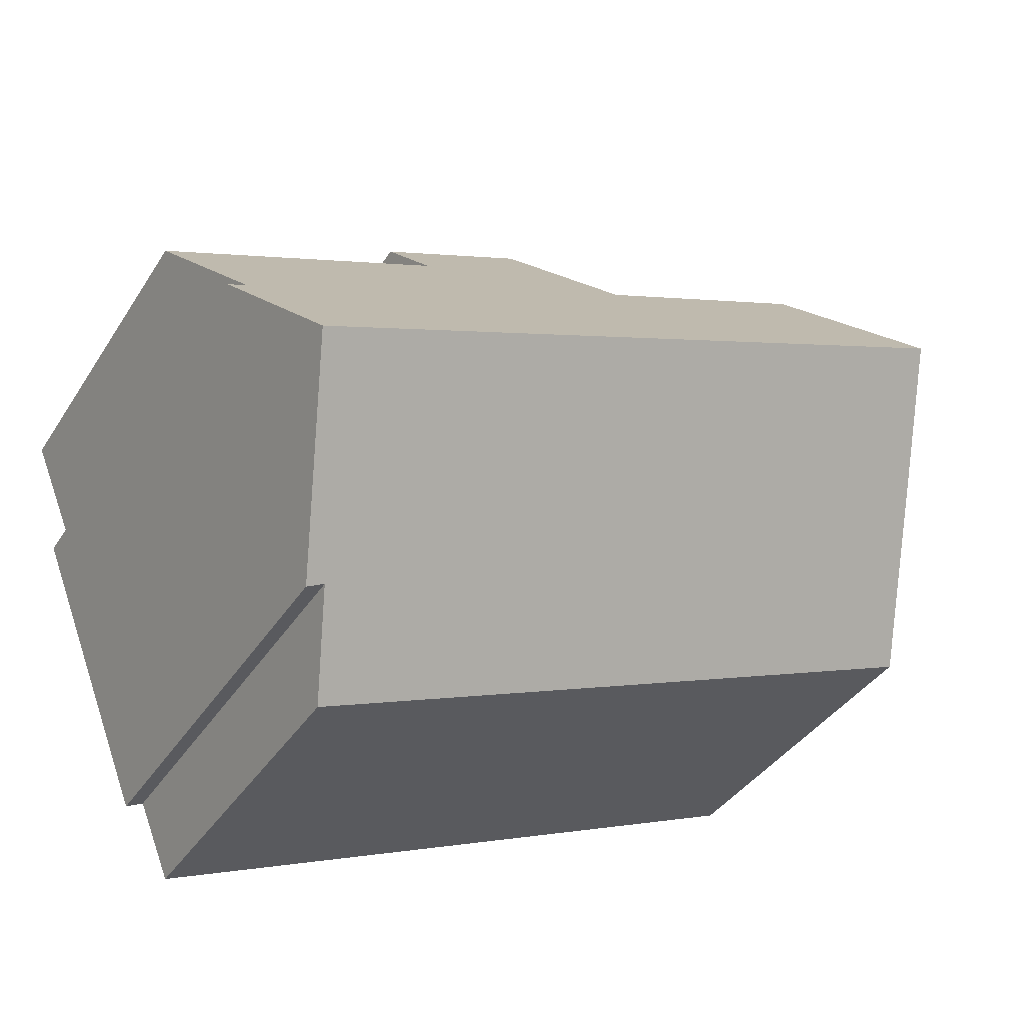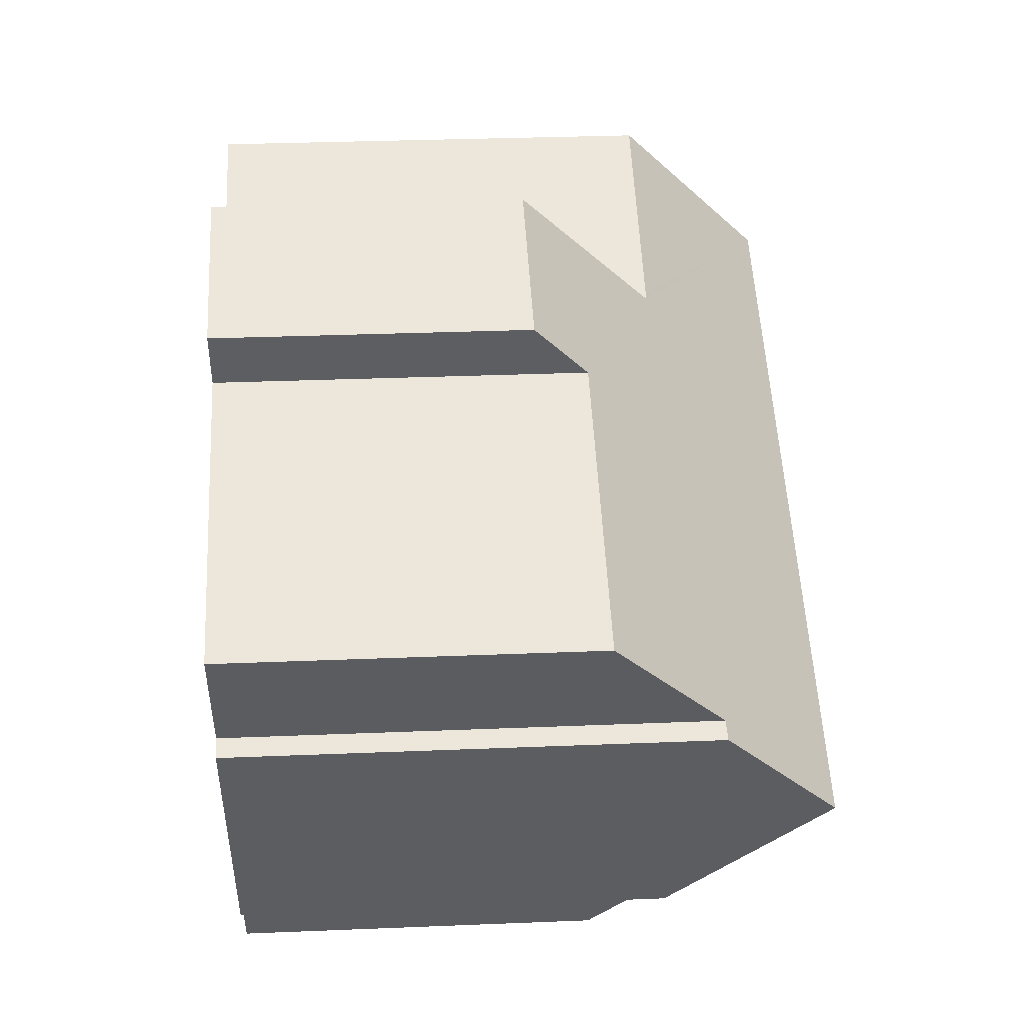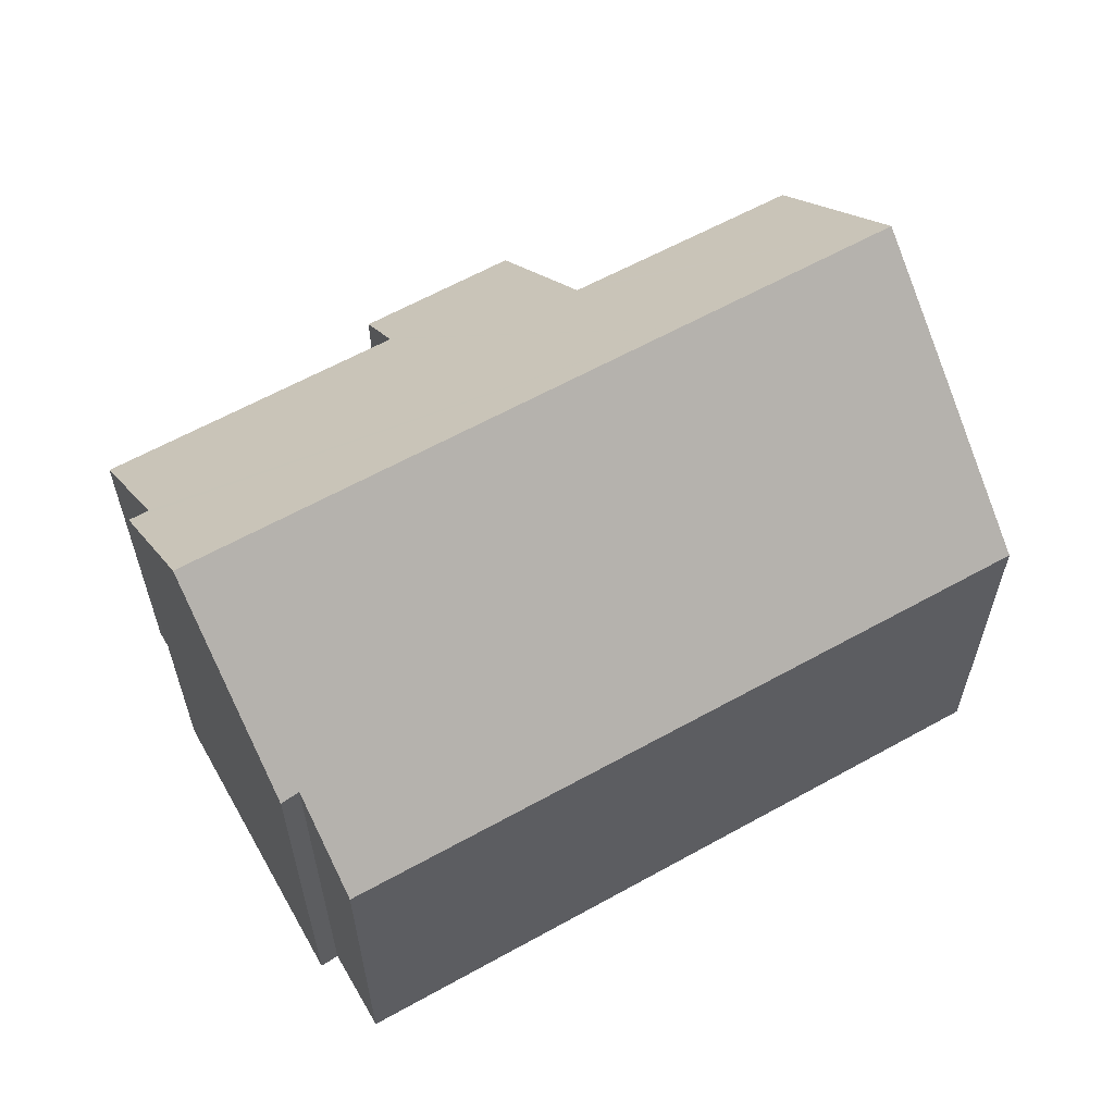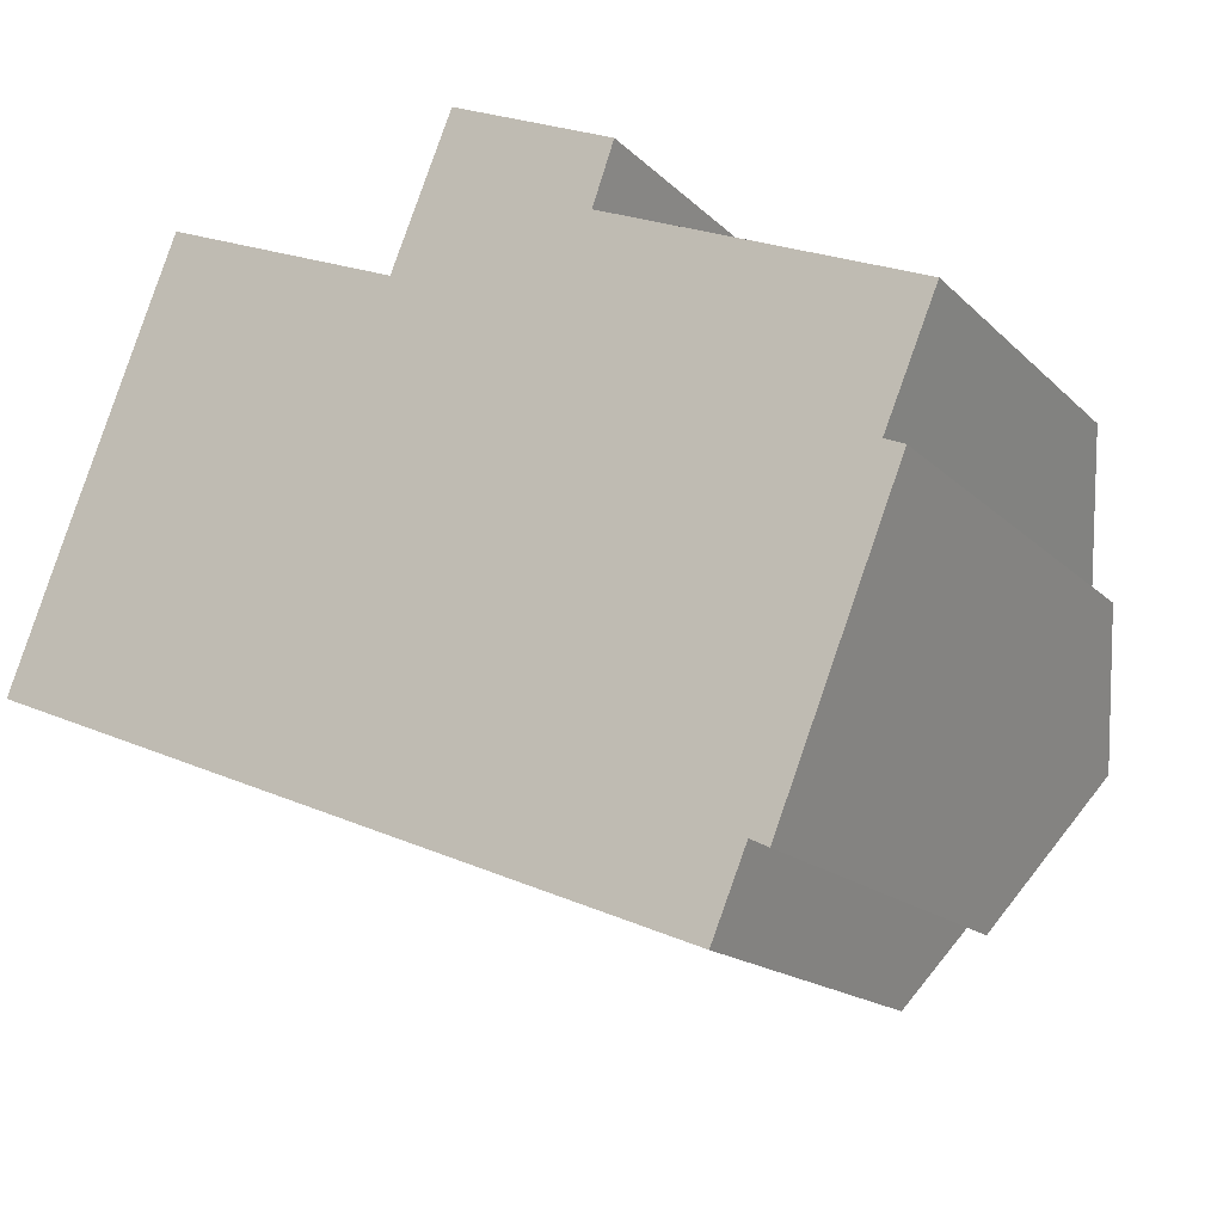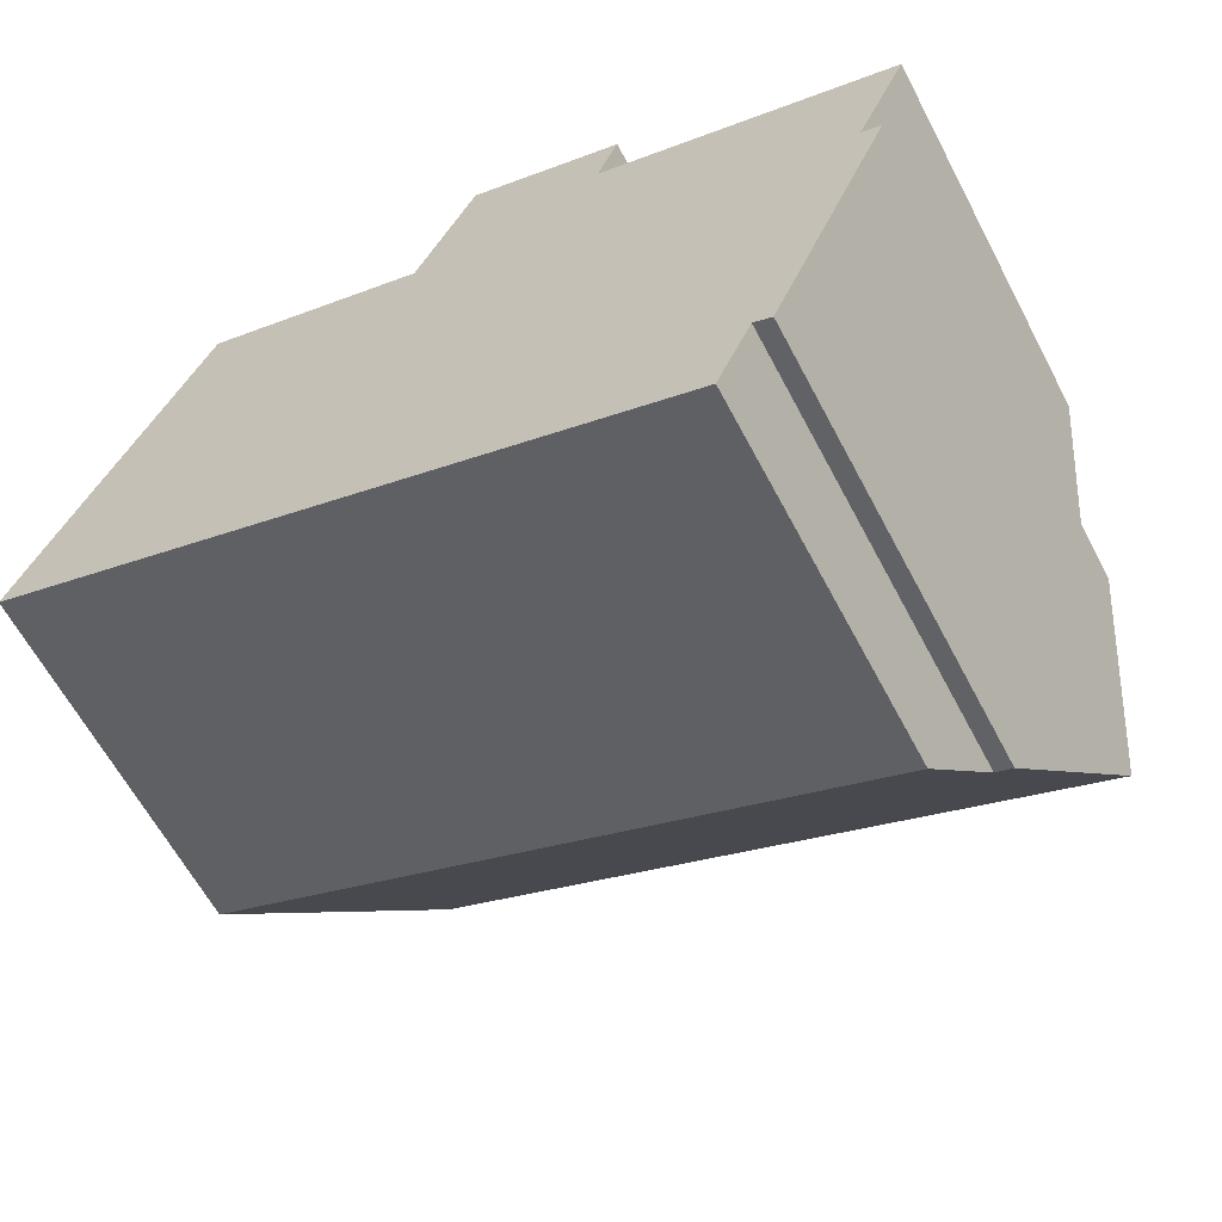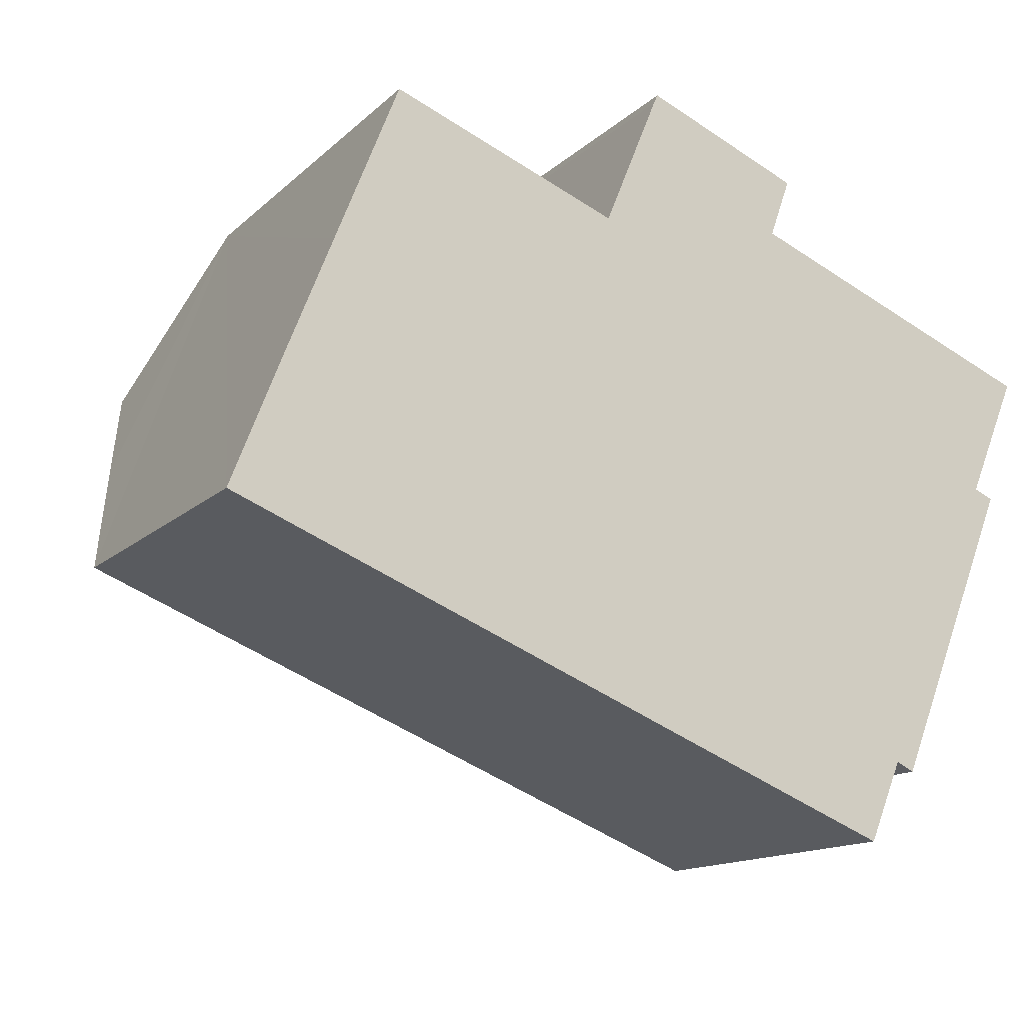
<metadata>
{"format":"obj","ext":"obj","renderer":"f3d","projection":"perspective","resolution":1024,"background":"white","views":[{"elev":-38.3,"azim":150.9,"up":"+Z"},{"elev":31.7,"azim":86.7,"up":"+Z"},{"elev":61.2,"azim":172.3,"up":"+Y"},{"elev":-16.2,"azim":28.4,"up":"+Z"},{"elev":-62.6,"azim":27.8,"up":"+Z"},{"elev":-13.9,"azim":-28.1,"up":"+Z"}]}
</metadata>
<code>
v  2.282 13.94 5.808
v  9.132 10.35 7.514
v  7.448 13.94 3.724
v  8.964 10.35 7.58
v  3.783 10.41 9.597
v  19.96 11.15 2.144
v  18.77 13.94 -0.841
v  19.51 11.14 2.338
v  20.67 8.514 5.138
v  13.68 8.514 7.958
v  13.71 8.443 8.035
v  14.17 7.248 9.336
v  10.51 7.213 10.86
v  9.964 8.443 9.545
v  10.41 7.419 10.64
v  17.21 10.3 -4.744
v  16.79 10.33 -4.539
v  16.02 8.56 -6.422
v  5.169 8.54 -2.072
v  0 8.53 5.223e-16
v  1.24 11.49 3.179
v  0 0 0
v  2.282 -3.556e-16 5.808
v  3.783 -5.876e-16 9.597
v  1.24 -1.947e-16 3.179
v  9.132 -4.601e-16 7.514
v  10.41 -6.514e-16 10.64
v  9.964 -5.845e-16 9.545
v  8.964 -4.641e-16 7.58
v  13.68 -4.873e-16 7.958
v  20.67 -3.146e-16 5.138
v  10.51 -6.647e-16 10.86
v  14.17 -5.717e-16 9.336
v  19.96 -1.313e-16 2.144
v  19.51 -1.432e-16 2.338
v  13.71 -4.92e-16 8.035
v  17.21 2.905e-16 -4.744
v  18.77 5.15e-17 -0.841
v  16.79 2.779e-16 -4.539
v  16.02 3.932e-16 -6.422
v  5.169 1.269e-16 -2.072
g defaultobject
f 1 2 3
f 2 1 4
f 4 1 5
f 3 6 7
f 6 3 8
f 8 3 9
f 9 3 10
f 10 3 11
f 11 3 12
f 12 3 2
f 12 2 13
f 13 2 14
f 13 14 15
f 16 3 7
f 3 16 17
f 3 17 18
f 3 18 19
f 3 19 1
f 1 19 20
f 1 20 21
f 21 5 1
f 5 21 20
f 5 20 22
f 5 22 23
f 5 23 24
f 23 22 25
f 26 14 2
f 14 26 15
f 15 26 27
f 27 26 28
f 24 4 5
f 4 24 2
f 2 24 26
f 26 24 29
f 30 9 10
f 9 30 31
f 27 13 15
f 13 27 32
f 13 33 12
f 33 13 32
f 8 34 6
f 34 8 35
f 11 30 10
f 30 11 12
f 30 12 33
f 30 33 36
f 6 16 7
f 16 6 34
f 16 34 37
f 37 34 38
f 39 18 17
f 18 39 40
f 9 35 8
f 35 9 31
f 16 39 17
f 39 16 37
f 40 19 18
f 19 40 41
f 19 41 20
f 20 41 22
f 38 39 37
f 39 41 40
f 41 39 38
f 41 38 34
f 41 34 35
f 41 35 31
f 41 31 30
f 41 30 36
f 41 36 33
f 41 33 26
f 26 33 32
f 26 32 28
f 28 32 27
f 26 22 41
f 22 26 29
f 22 29 24
f 22 24 23
f 22 23 25

</code>
